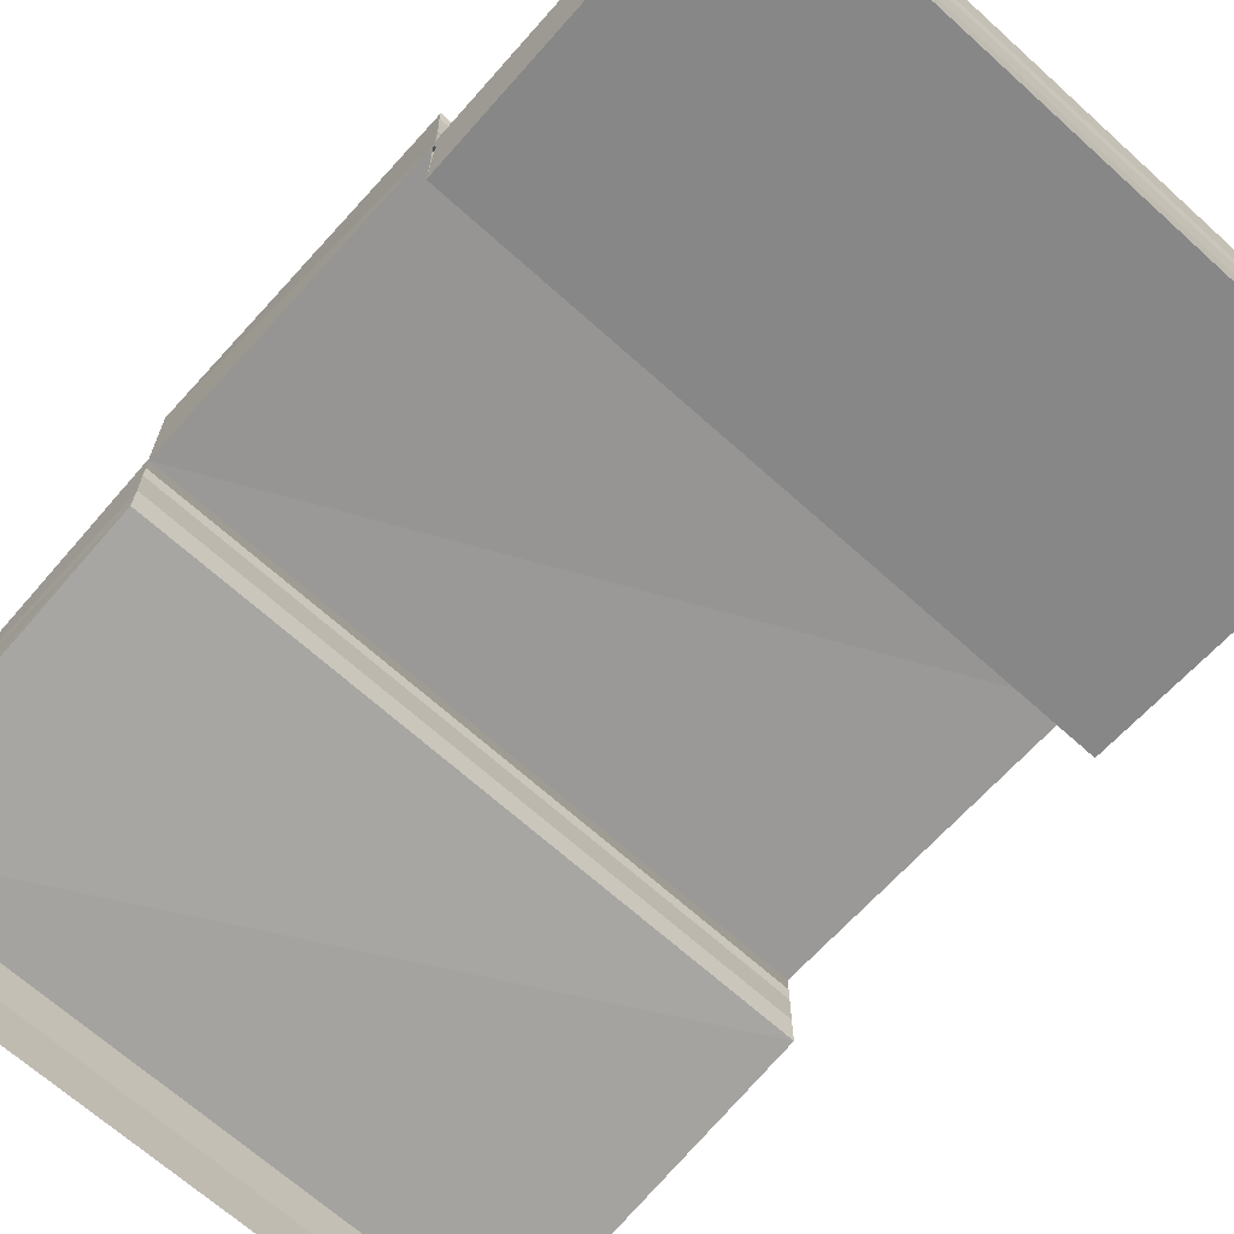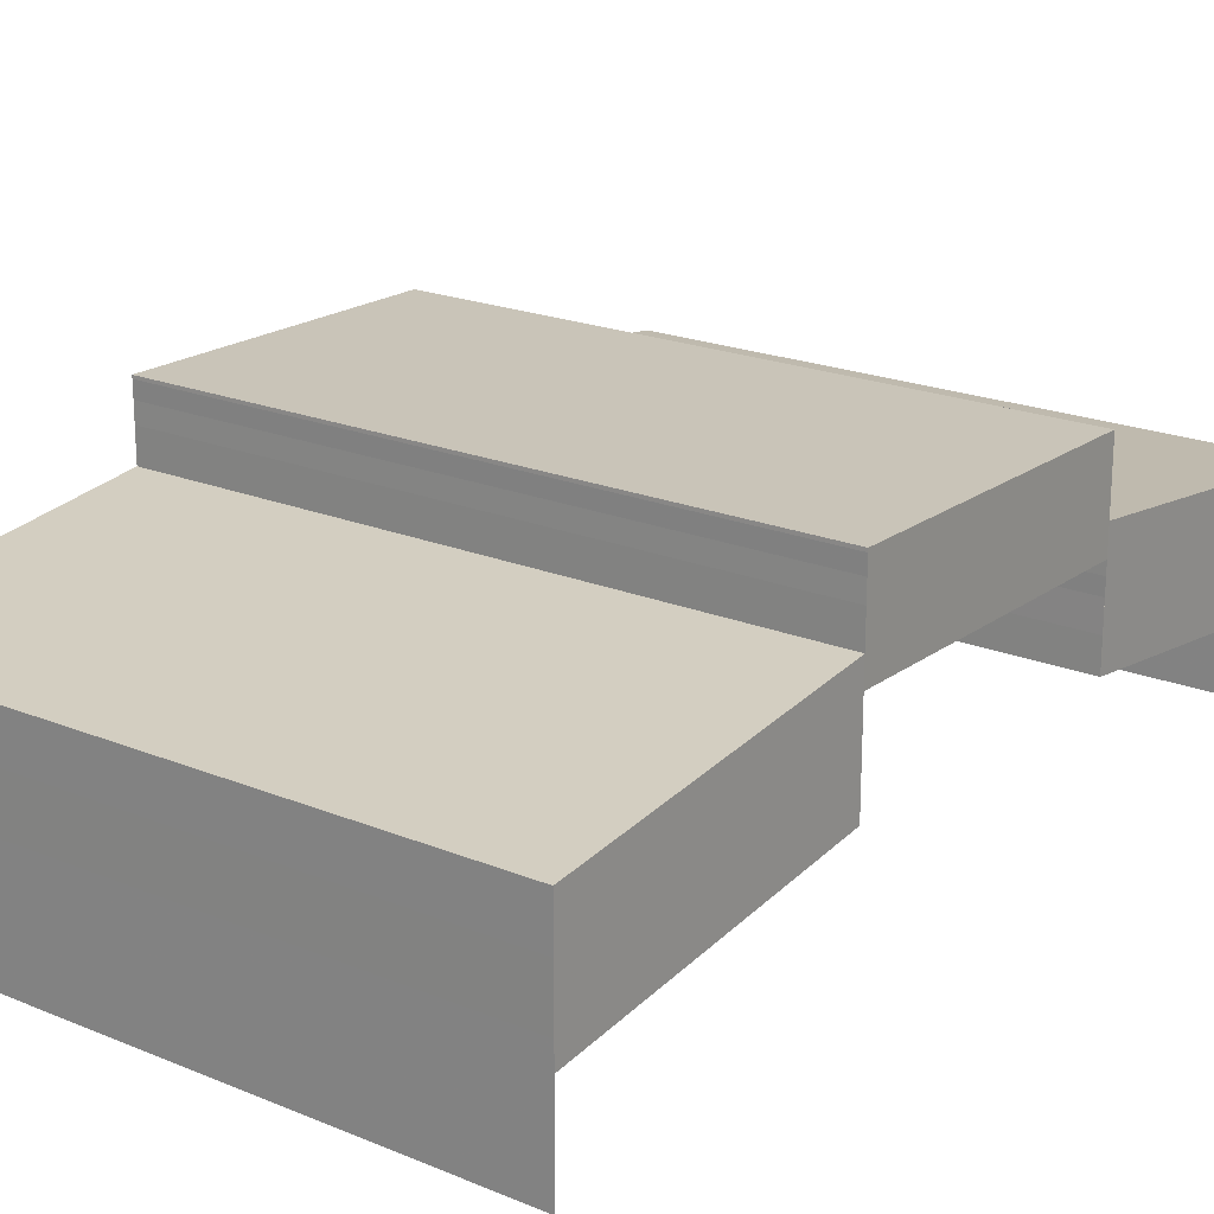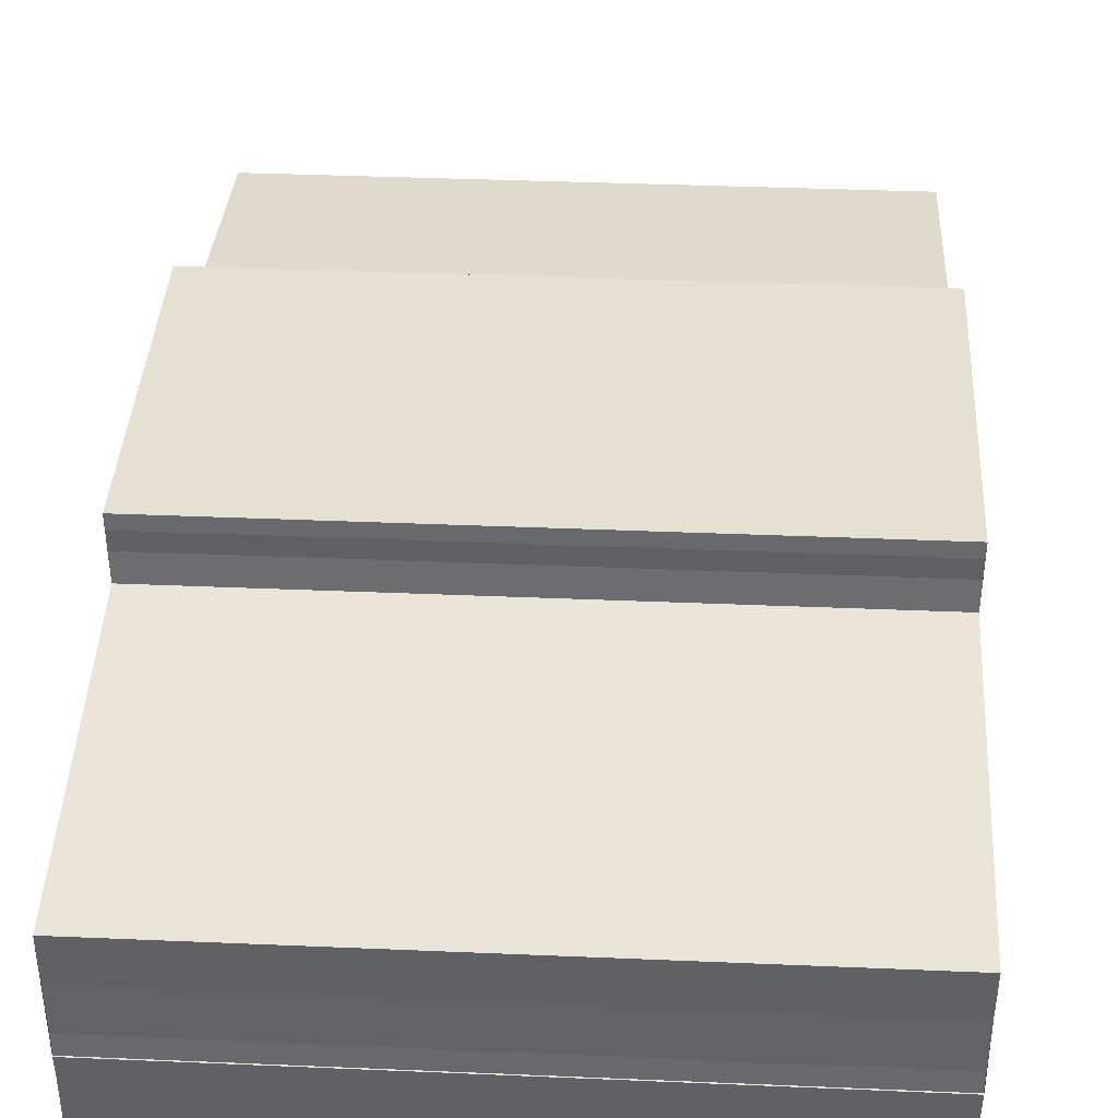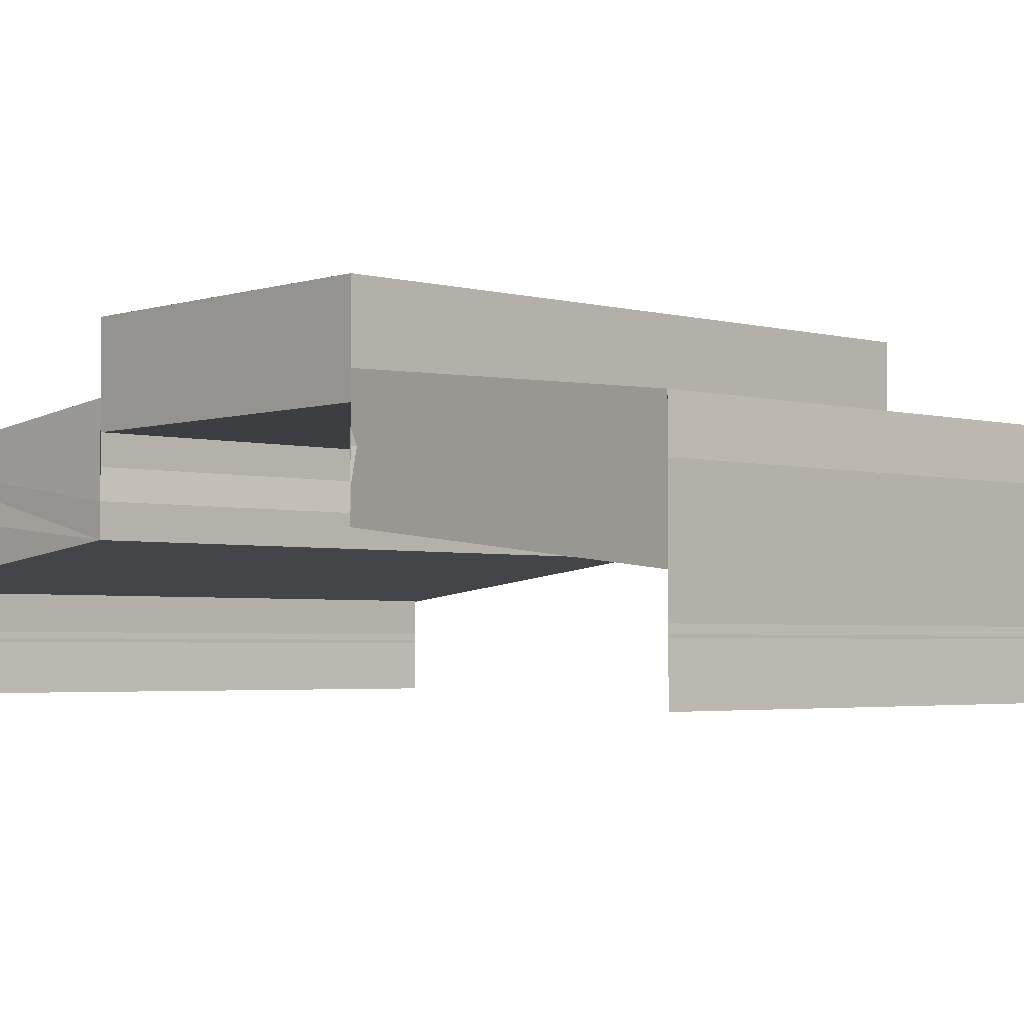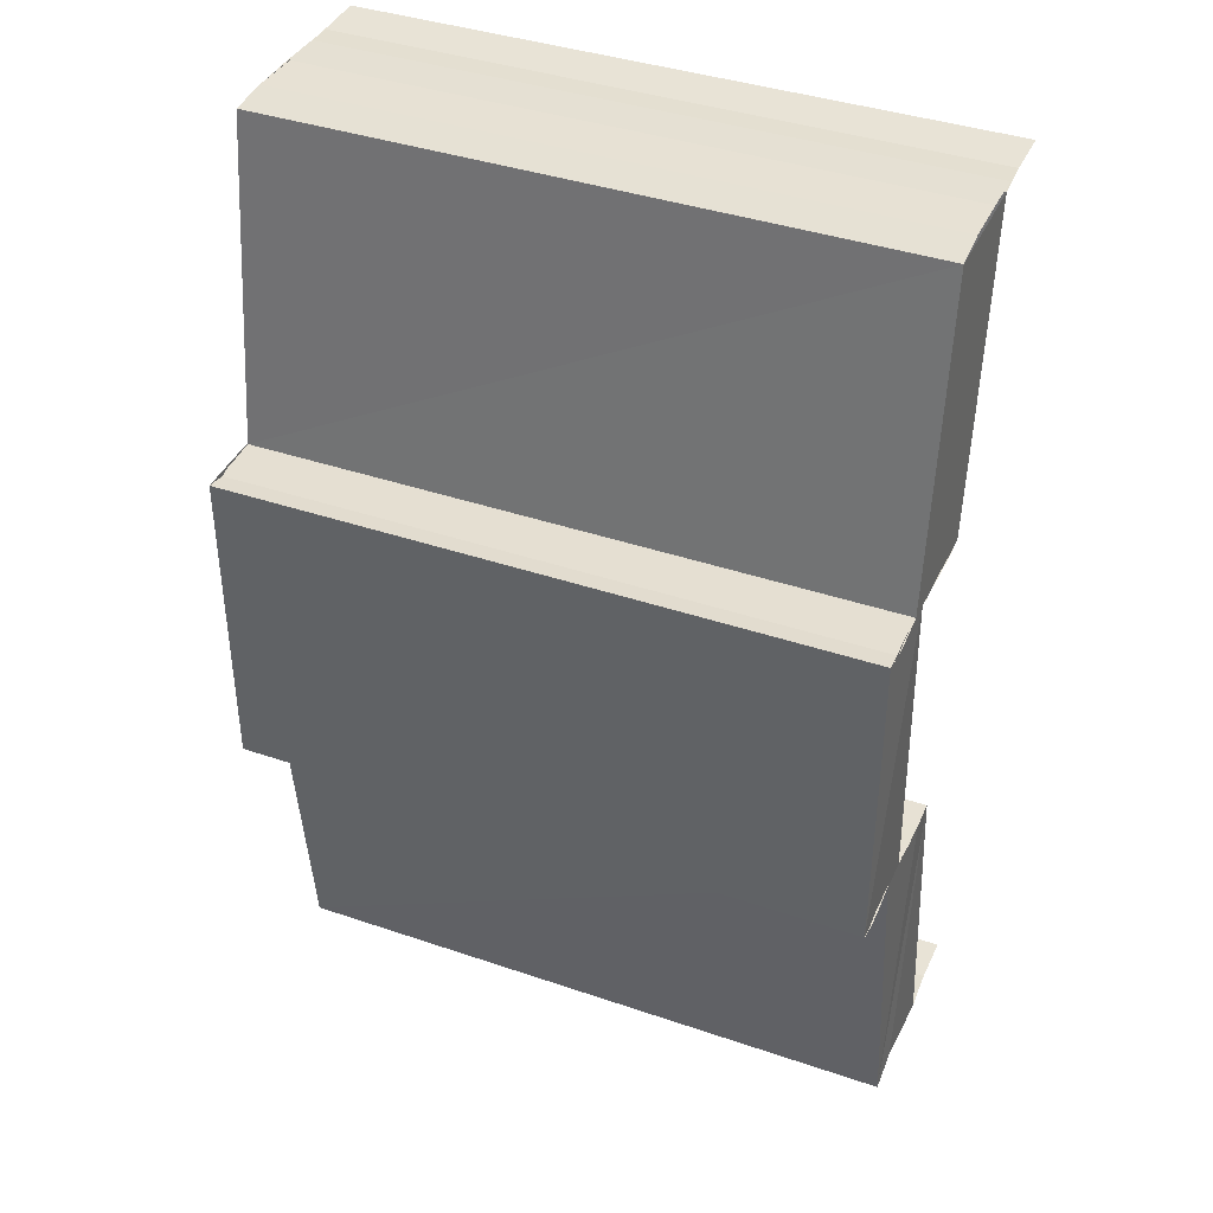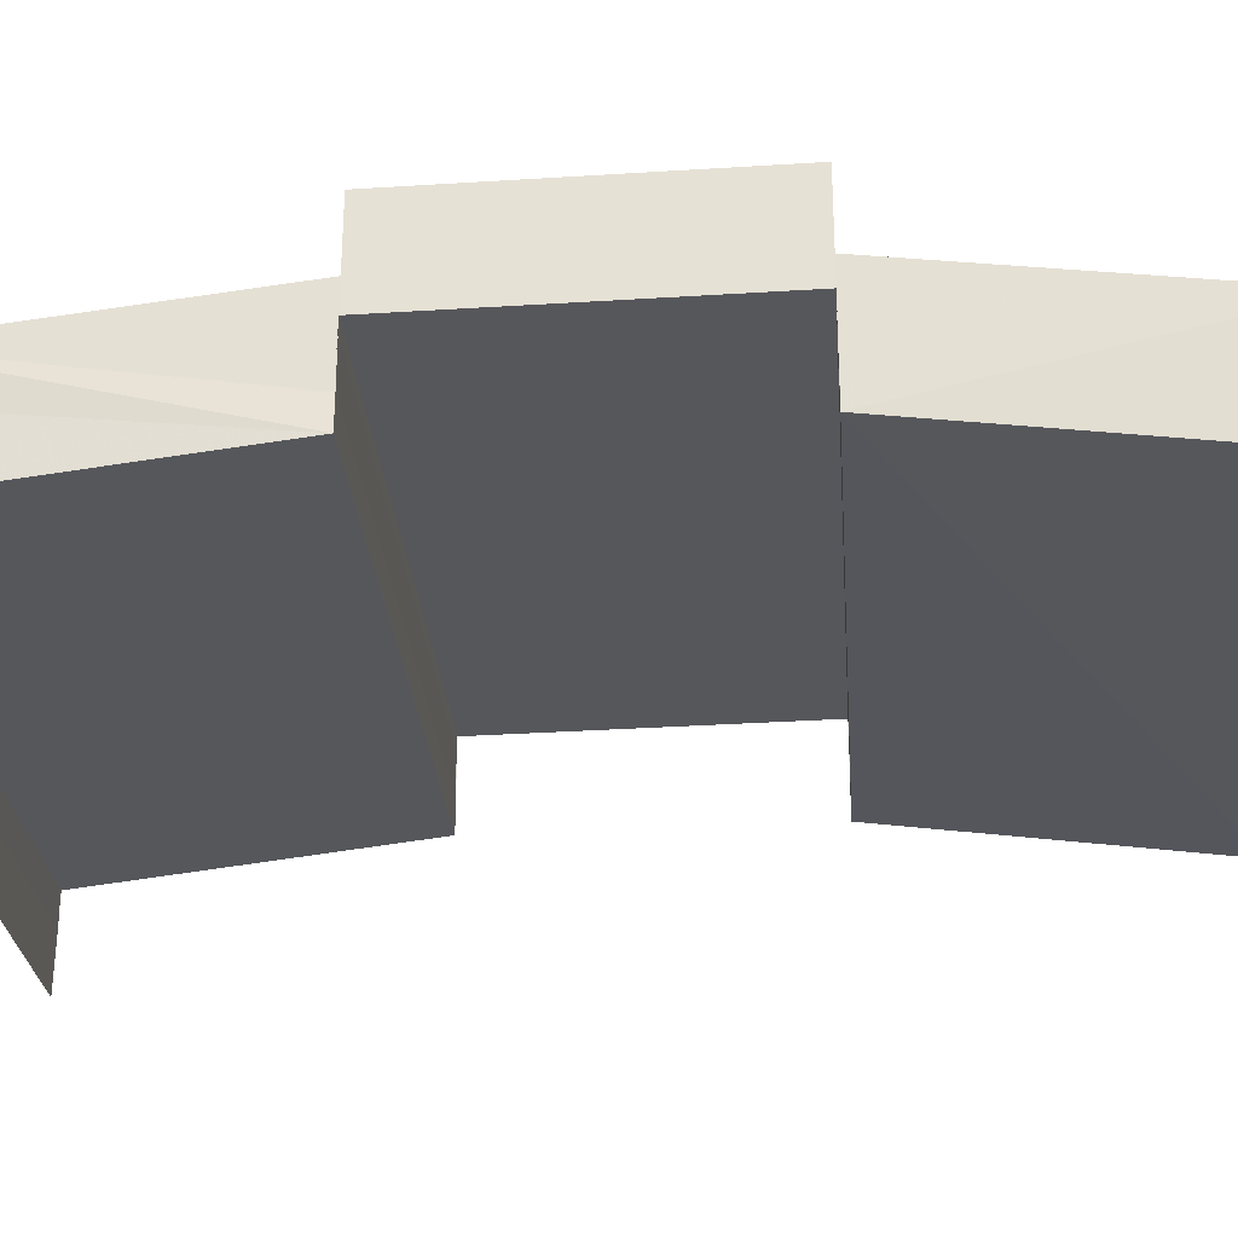
<metadata>
{"format":"obj","ext":"obj","renderer":"f3d","projection":"perspective","resolution":1024,"background":"white","views":[{"elev":-68.0,"azim":138.2,"up":"+Z"},{"elev":20.5,"azim":-143.3,"up":"+Z"},{"elev":39.1,"azim":3.1,"up":"+Z"},{"elev":-3.0,"azim":135.9,"up":"+Z"},{"elev":39.0,"azim":22.9,"up":"+Y"},{"elev":-27.1,"azim":94.1,"up":"+Z"}]}
</metadata>
<code>
o 3761
v 2193 1881 14.13
v 2193 1881 14.13
v 2193 1881 14.13
v 2193 1881 14.13
v 2193 1881 14.13
v 2193 1881 14.13
v 2193 1881 14.13
v 2193 1881 14.13
v 2193 1881 14.13
v 2193 1881 14.13
v 2193 1881 14.13
v 2193 1881 14.13
v 2193 1881 14.13
v 2193 1881 14.13
v 2193 1881 14.13
v 2193 1881 14.13
v 2193 1881 14.13
v 2193 1881 14.13
v 2193 1881 14.13
v 2193 1881 14.13
v 2193 1881 14.13
v 2193 1881 14.13
v 2193 1881 14.13
v 2193 1881 14.13
v 2193 1881 14.13
v 2193 1881 14.13
v 2193 1881 14.13
v 2193 1881 14.13
v 2193 1881 14.13
v 2193 1881 14.13
v 2193 1881 14.13
v 2193 1881 14.13
v 2193 1881 14.13
v 2193 1881 14.13
v 2193 1881 14.13
v 2193 1881 14.13
v 2193 1881 14.13
v 2193 1881 14.13
v 2193 1881 14.13
v 2193 1881 14.13
v 2193 1881 14.13
v 2193 1881 14.14
v 2193 1881 14.14
v 2193 1881 14.13
v 2193 1881 14.14
v 2193 1881 14.14
v 2193 1881 14.14
v 2193 1881 14.14
v 2193 1881 14.14
v 2193 1881 14.14
v 2193 1881 14.14
v 2193 1881 14.14
v 2193 1881 14.13
v 2193 1881 14.13
v 2193 1881 14.13
v 2193 1881 14.13
v 2193 1881 14.13
v 2193 1881 14.13
v 2193 1881 14.13
v 2193 1881 14.13
v 2193 1881 14.13
v 2193 1881 14.13
v 2193 1881 14.13
v 2193 1881 14.13
v 2193 1881 14.13
v 2193 1881 14.13
v 2193 1881 14.13
v 2193 1881 14.13
v 2193 1881 14.13
v 2193 1881 14.14
v 2193 1881 14.14
v 2193 1881 14.13
v 2193 1881 14.13
v 2193 1881 14.13
v 2193 1881 14.13
v 2193 1881 14.13
v 2193 1881 14.13
v 2193 1881 14.13
v 2193 1881 14.13
v 2193 1881 14.13
v 2193 1881 14.13
v 2193 1881 14.13
v 2193 1881 14.13
v 2193 1881 14.13
v 2193 1881 14.13
v 2193 1881 14.13
v 2193 1881 14.13
v 2193 1881 14.13
v 2193 1881 14.13
v 2193 1881 14.14
v 2193 1881 14.14
v 2193 1881 14.13
v 2193 1881 14.14
v 2193 1881 14.14
v 2193 1881 14.14
v 2193 1881 14.13
v 2193 1881 14.13
v 2193 1881 14.14
v 2193 1881 14.14
v 2193 1881 14.14
v 2193 1881 14.14
v 2193 1881 14.14
v 2193 1881 14.14
v 2193 1881 14.14
v 2193 1881 14.13
v 2193 1881 14.13
v 2193 1881 14.13
v 2193 1881 14.13
v 2193 1881 14.13
v 2193 1881 14.13
v 2193 1881 14.13
v 2193 1881 14.13
v 2193 1881 14.13
v 2193 1881 14.13
v 2193 1881 14.13
v 2193 1881 14.13
v 2193 1881 14.13
v 2193 1881 14.13
v 2193 1881 14.13
v 2193 1881 14.13
v 2193 1881 14.13
v 2193 1881 14.13
v 2193 1881 14.13
v 2193 1881 14.13
v 2193 1881 14.13
v 2193 1881 14.13
v 2193 1881 14.13
v 2193 1881 14.13
v 2193 1881 14.13
v 2193 1881 14.13
v 2193 1881 14.13
v 2193 1881 14.13
v 2193 1881 14.13
v 2193 1881 14.13
v 2193 1881 14.13
v 2193 1881 14.13
v 2193 1881 14.13
v 2193 1881 14.13
v 2193 1881 14.13
v 2193 1881 14.13
v 2193 1881 14.13
v 2193 1881 14.13
v 2193 1881 14.13
v 2193 1881 14.13
v 2193 1881 14.13
f 1 2 3
f 4 1 3
f 2 5 3
f 2 6 5
f 6 7 5
f 8 3 9
f 9 10 8
f 10 11 4
f 10 12 11
f 13 14 11
f 14 15 6
f 15 16 17
f 18 19 7
f 19 20 7
f 20 21 22
f 23 24 25
f 26 27 24
f 28 29 26
f 30 28 26
f 28 31 29
f 31 32 29
f 31 33 32
f 33 34 32
f 33 35 34
f 36 30 37
f 30 38 39
f 40 41 34
f 42 43 35
f 41 44 45
f 46 42 47
f 48 45 47
f 48 47 49
f 50 48 49
f 50 49 51
f 52 50 51
f 52 51 53
f 54 52 55
f 56 57 58
f 59 60 61
f 60 62 63
f 64 65 66
f 65 67 68
f 69 70 71
f 72 73 69
f 74 72 75
f 72 76 73
f 76 77 73
f 76 78 77
f 78 79 77
f 80 81 79
f 81 82 79
f 82 83 84
f 85 86 78
f 86 87 88
f 89 85 90
f 91 92 90
f 91 90 93
f 94 91 93
f 94 93 95
f 95 96 97
f 98 94 99
f 100 101 102
f 101 103 104
f 105 106 107
f 106 108 109
f 110 111 112
f 113 114 115
f 114 116 117
f 118 119 120
f 121 122 119
f 123 124 121
f 125 123 121
f 123 126 124
f 126 127 124
f 128 127 126
f 129 125 130
f 125 131 132
f 133 134 127
f 134 133 135
f 136 135 137
f 136 138 135
f 139 136 140
f 141 142 143
f 142 144 145

</code>
